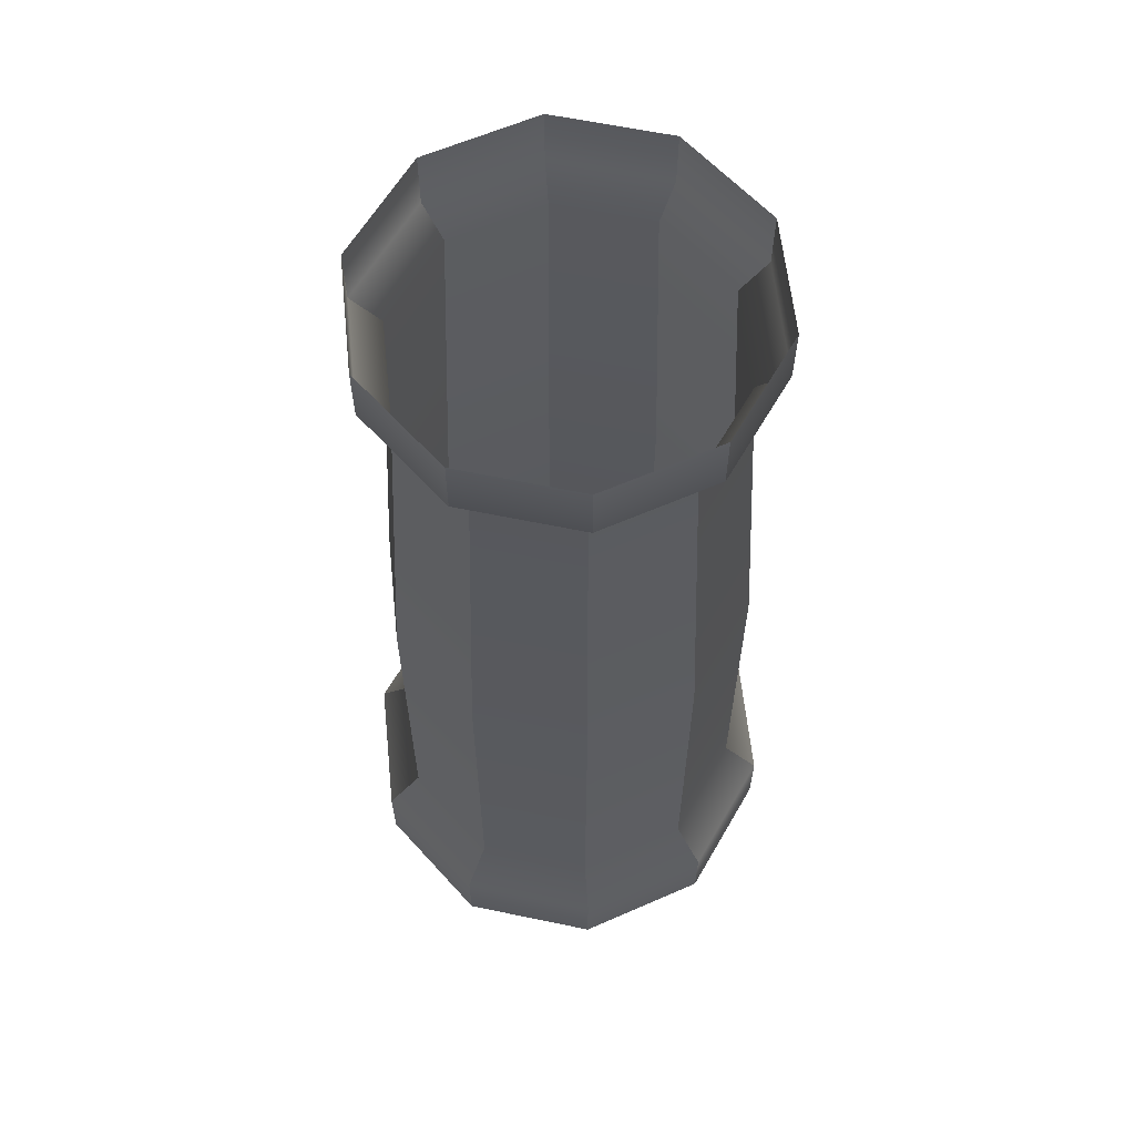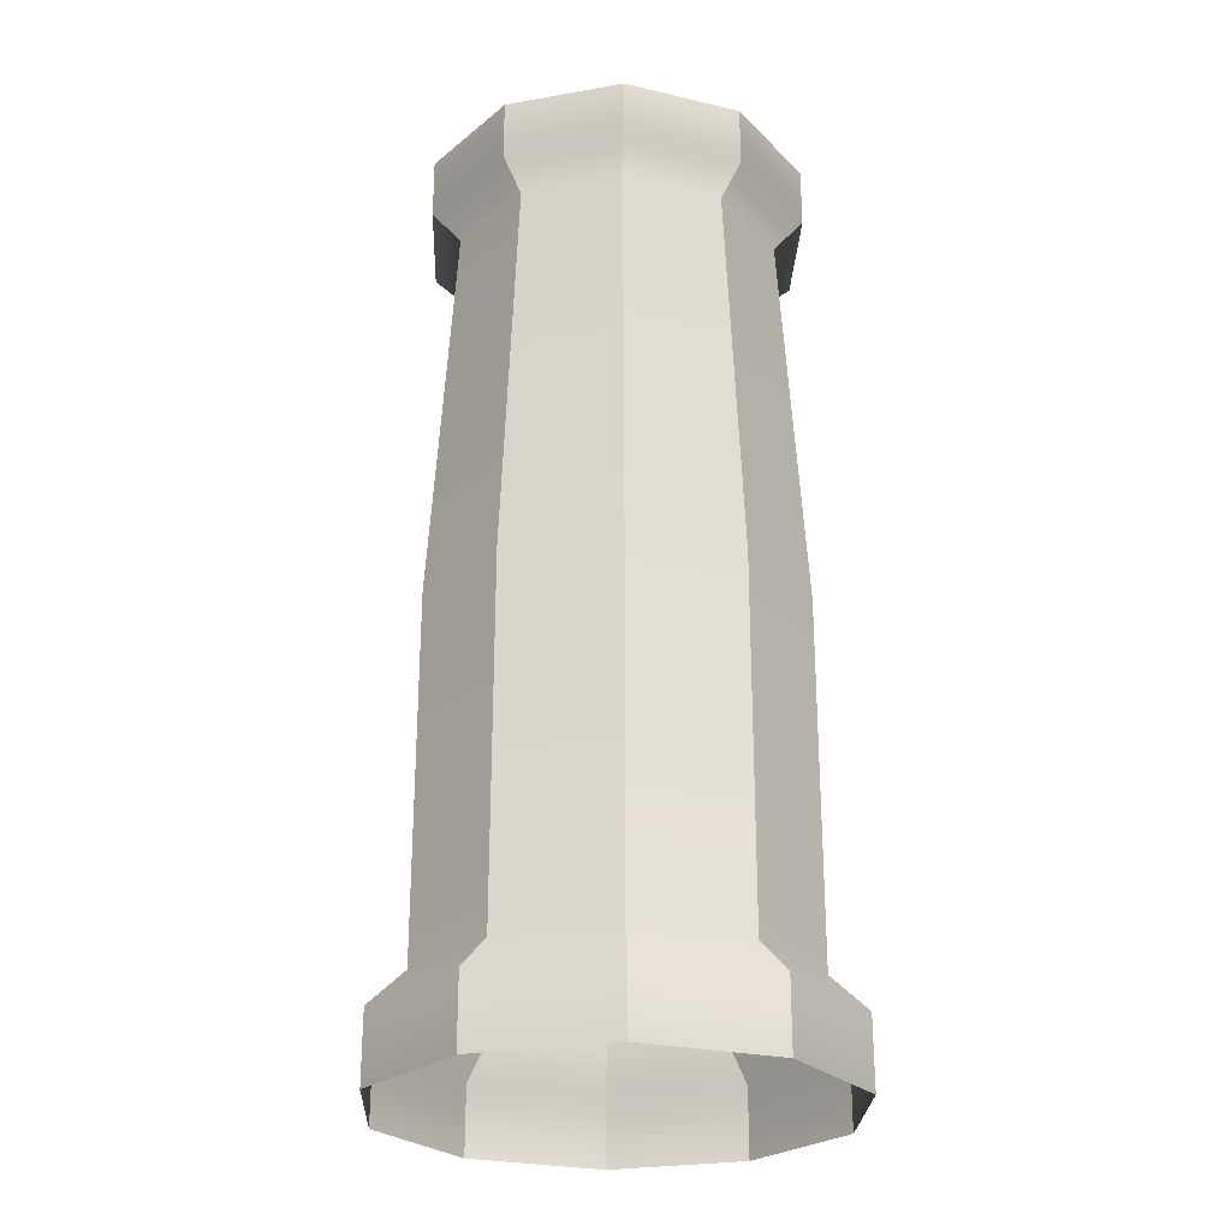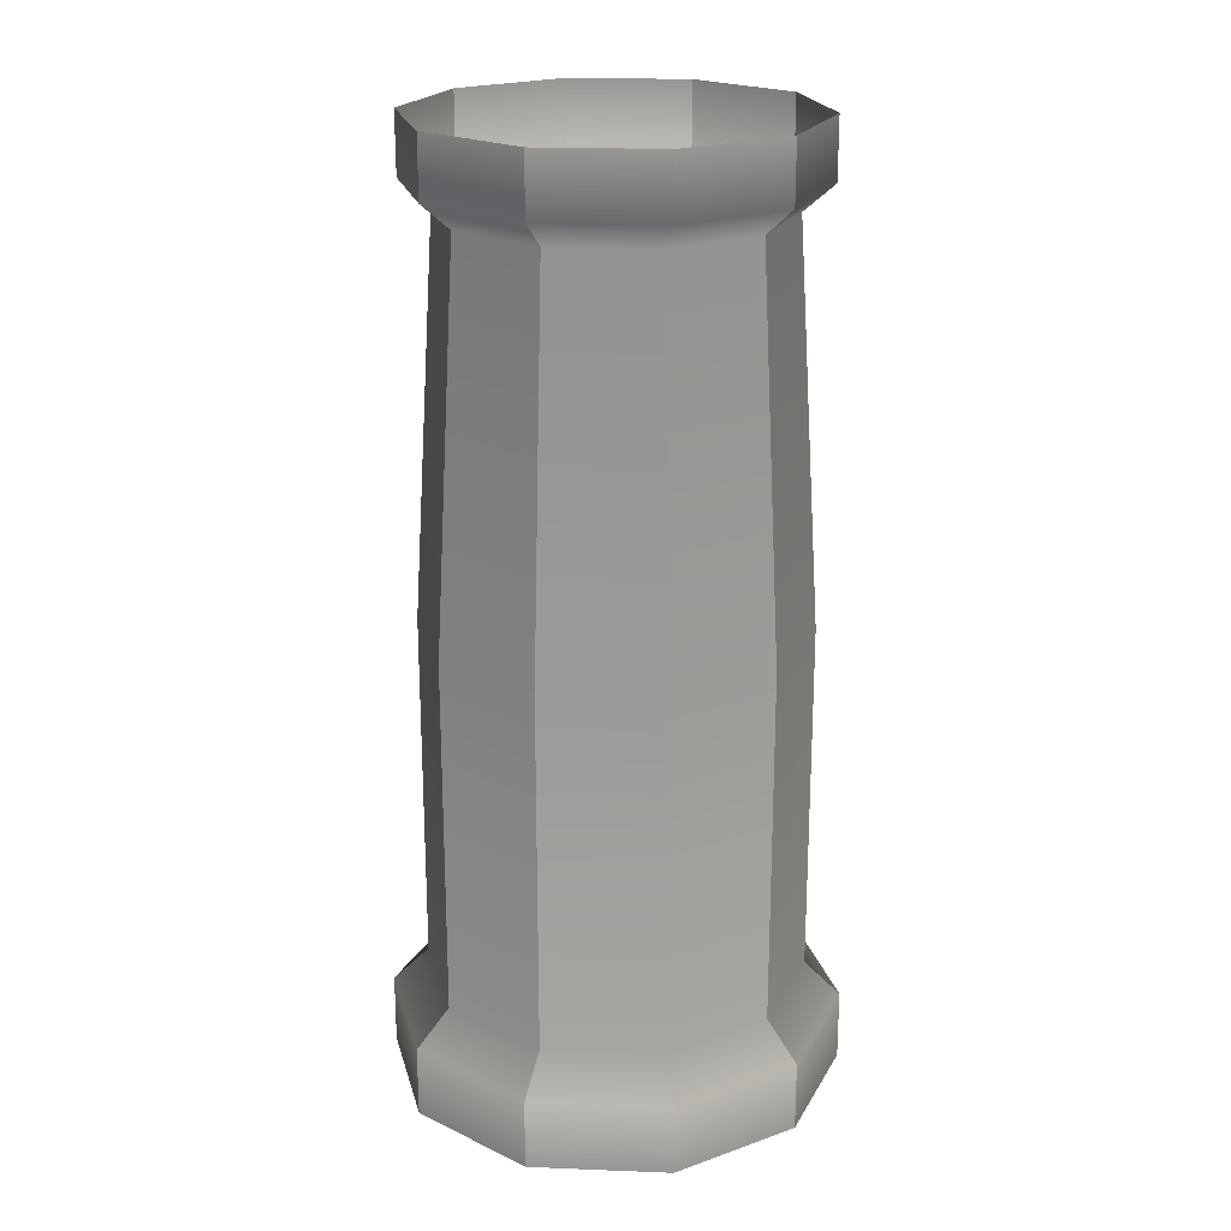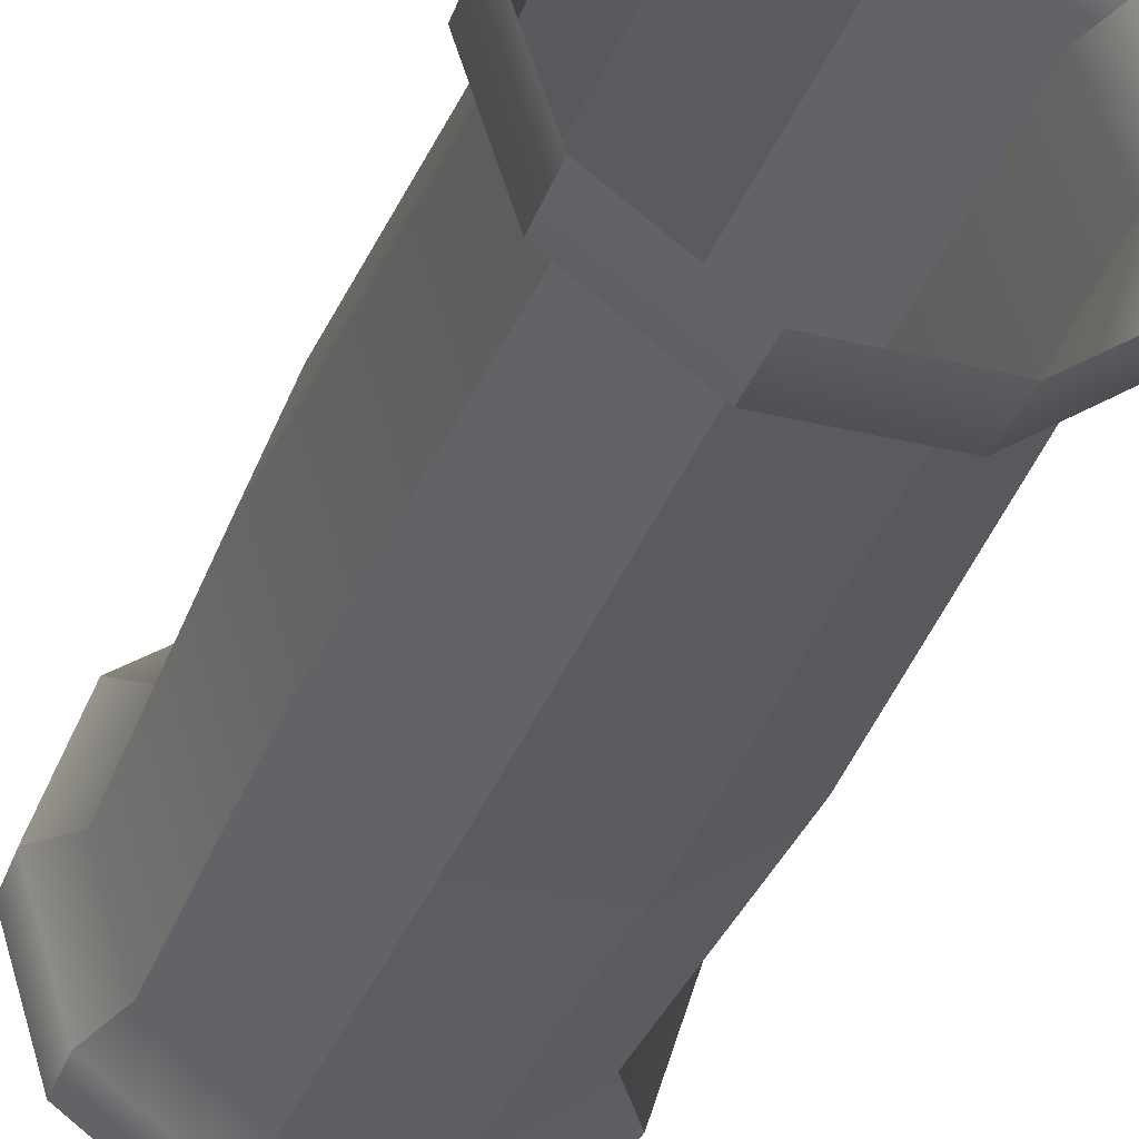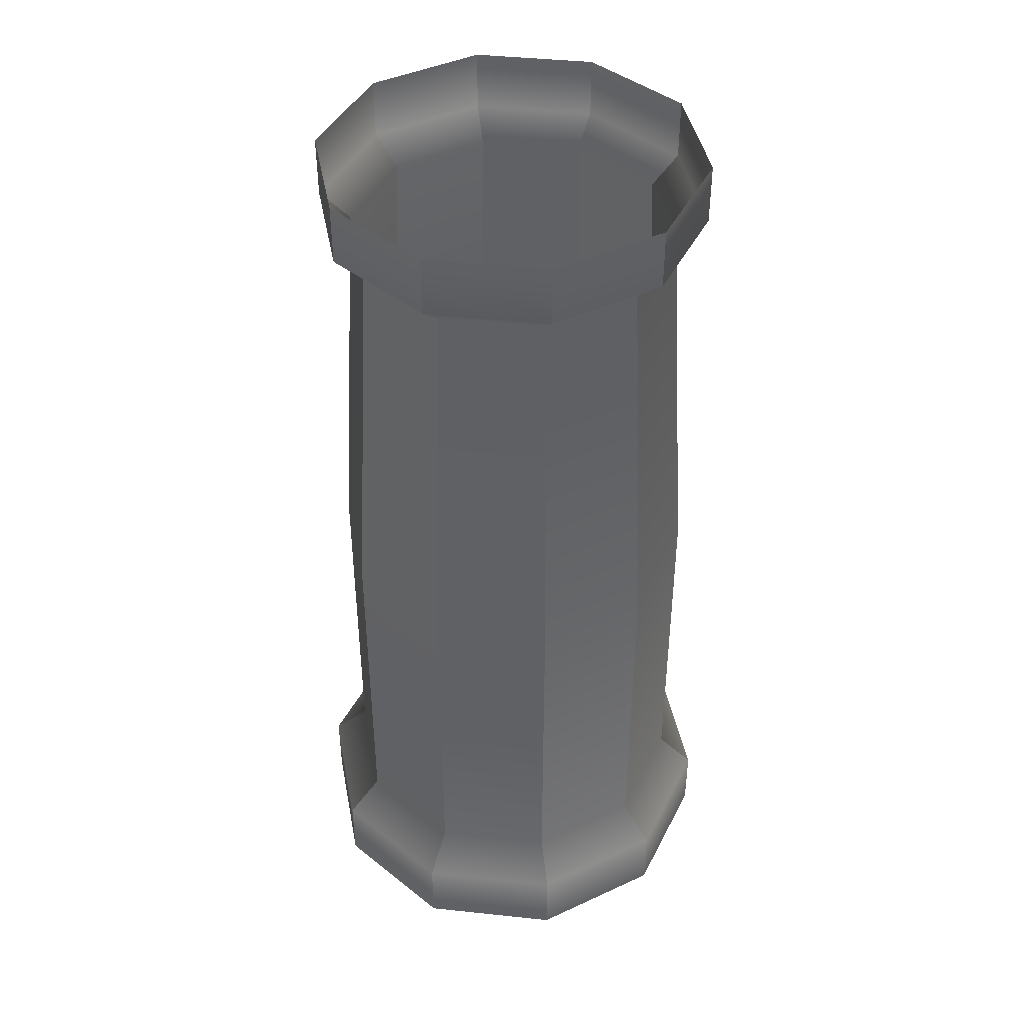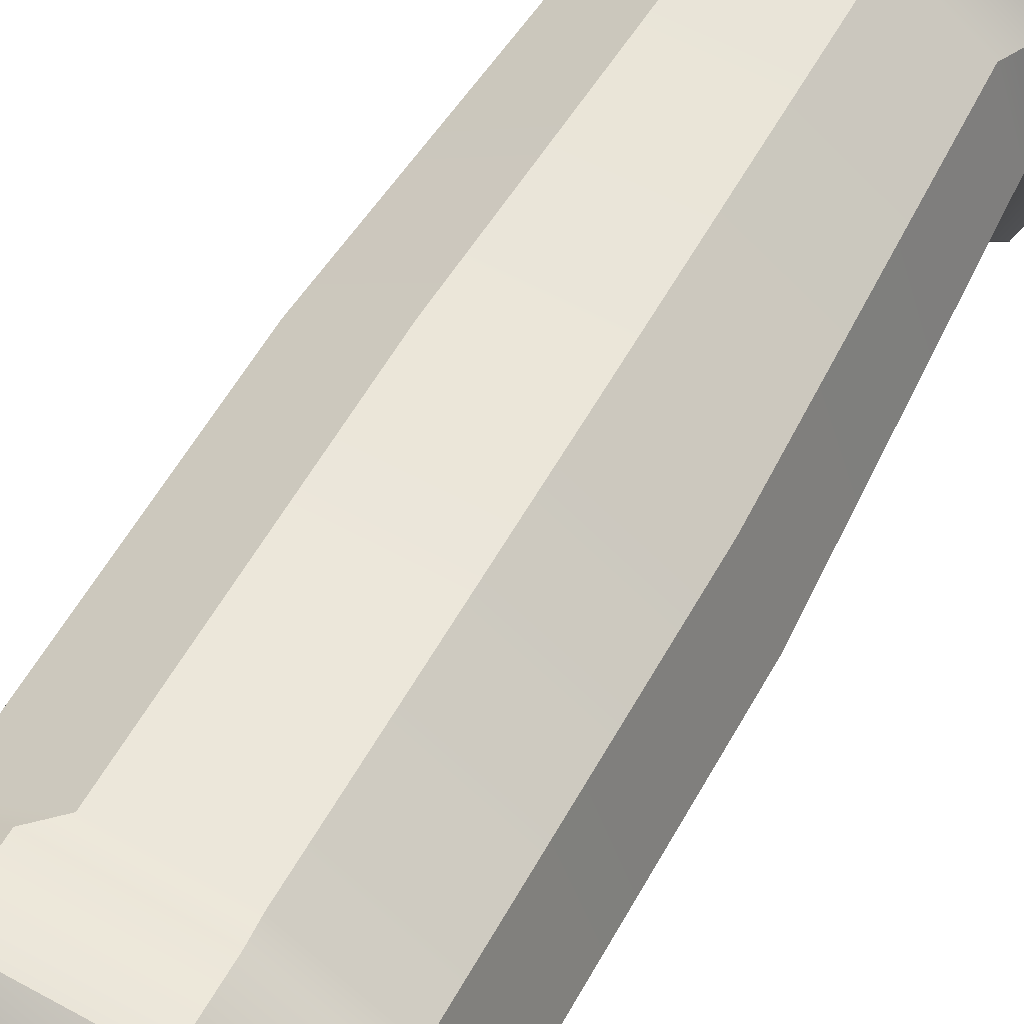
<metadata>
{"format":"obj","ext":"obj","renderer":"f3d","projection":"perspective","resolution":1024,"background":"white","views":[{"elev":61.3,"azim":-60.0,"up":"+Y"},{"elev":-25.8,"azim":-20.4,"up":"+Y"},{"elev":21.5,"azim":40.0,"up":"+Y"},{"elev":-33.4,"azim":161.7,"up":"+Z"},{"elev":42.7,"azim":115.2,"up":"+Y"},{"elev":59.3,"azim":29.3,"up":"+Z"}]}
</metadata>
<code>
v 2.891 -7.5 -2.101
v 1.104 -7.5 -3.399
v -1.104 -7.5 -3.399
v -2.891 -7.5 -2.101
v -3.574 -7.5 0
v -2.891 -7.5 2.101
v -1.104 -7.5 3.399
v 1.104 -7.5 3.399
v 2.891 -7.5 2.101
v 3.574 -7.5 0
v 2.497 7.5 -1.814
v 0.9538 7.5 -2.935
v -0.9538 7.5 -2.935
v -2.497 7.5 -1.814
v -3.087 7.5 0
v -2.497 7.5 1.814
v -0.9538 7.5 2.935
v 0.9538 7.5 2.935
v 2.497 7.5 1.814
v 3.087 7.5 0
v -2.427 -5.816 1.763
v -3 -5.816 0
v -2.427 -5.816 -1.763
v -0.9271 -5.816 -2.853
v 0.9271 -5.816 -2.853
v 2.427 -5.816 -1.763
v 3 -5.816 0
v 2.427 -5.816 1.763
v 0.9271 -5.816 2.853
v -0.9271 -5.816 2.853
v -2.427 -0.1326 1.763
v -3 -0.1326 0
v -2.427 -0.1326 -1.763
v -0.9271 -0.1326 -2.853
v 0.9271 -0.1326 -2.853
v 2.427 -0.1326 -1.763
v 3 -0.1326 0
v 2.427 -0.1326 1.763
v 0.9271 -0.1326 2.853
v -0.9271 -0.1326 2.853
v -2.113 6.123 1.535
v -2.612 6.123 0
v -2.113 6.123 -1.535
v -0.8072 6.123 -2.484
v 0.8072 6.123 -2.484
v 2.113 6.123 -1.535
v 2.612 6.123 0
v 2.113 6.123 1.535
v 0.8072 6.123 2.484
v -0.8072 6.123 2.484
v -2.497 6.533 1.814
v -3.087 6.533 0
v -2.497 6.533 -1.814
v -0.9538 6.533 -2.935
v 0.9538 6.533 -2.935
v 2.497 6.533 -1.814
v 3.087 6.533 0
v 2.497 6.533 1.814
v 0.9538 6.533 2.935
v -0.9538 6.533 2.935
v -2.891 -6.372 2.101
v -3.574 -6.372 0
v -2.891 -6.372 -2.101
v -1.104 -6.372 -3.399
v 1.104 -6.372 -3.399
v 2.891 -6.372 -2.101
v 3.574 -6.372 0
v 2.891 -6.372 2.101
v 1.104 -6.372 3.399
v -1.104 -6.372 3.399
f 1 2 65 66
f 2 3 64 65
f 3 4 63 64
f 4 5 62 63
f 5 6 61 62
f 6 7 70 61
f 7 8 69 70
f 8 9 68 69
f 9 10 67 68
f 10 1 66 67
f 22 21 31 32
f 23 22 32 33
f 24 23 33 34
f 25 24 34 35
f 26 25 35 36
f 27 26 36 37
f 28 27 37 38
f 29 28 38 39
f 30 29 39 40
f 21 30 40 31
f 32 31 41 42
f 33 32 42 43
f 34 33 43 44
f 35 34 44 45
f 36 35 45 46
f 37 36 46 47
f 38 37 47 48
f 39 38 48 49
f 40 39 49 50
f 31 40 50 41
f 42 41 51 52
f 43 42 52 53
f 44 43 53 54
f 45 44 54 55
f 46 45 55 56
f 47 46 56 57
f 48 47 57 58
f 49 48 58 59
f 50 49 59 60
f 41 50 60 51
f 52 51 16 15
f 53 52 15 14
f 54 53 14 13
f 55 54 13 12
f 56 55 12 11
f 57 56 11 20
f 58 57 20 19
f 59 58 19 18
f 60 59 18 17
f 51 60 17 16
f 62 61 21 22
f 63 62 22 23
f 64 63 23 24
f 65 64 24 25
f 66 65 25 26
f 67 66 26 27
f 68 67 27 28
f 69 68 28 29
f 70 69 29 30
f 61 70 30 21

</code>
